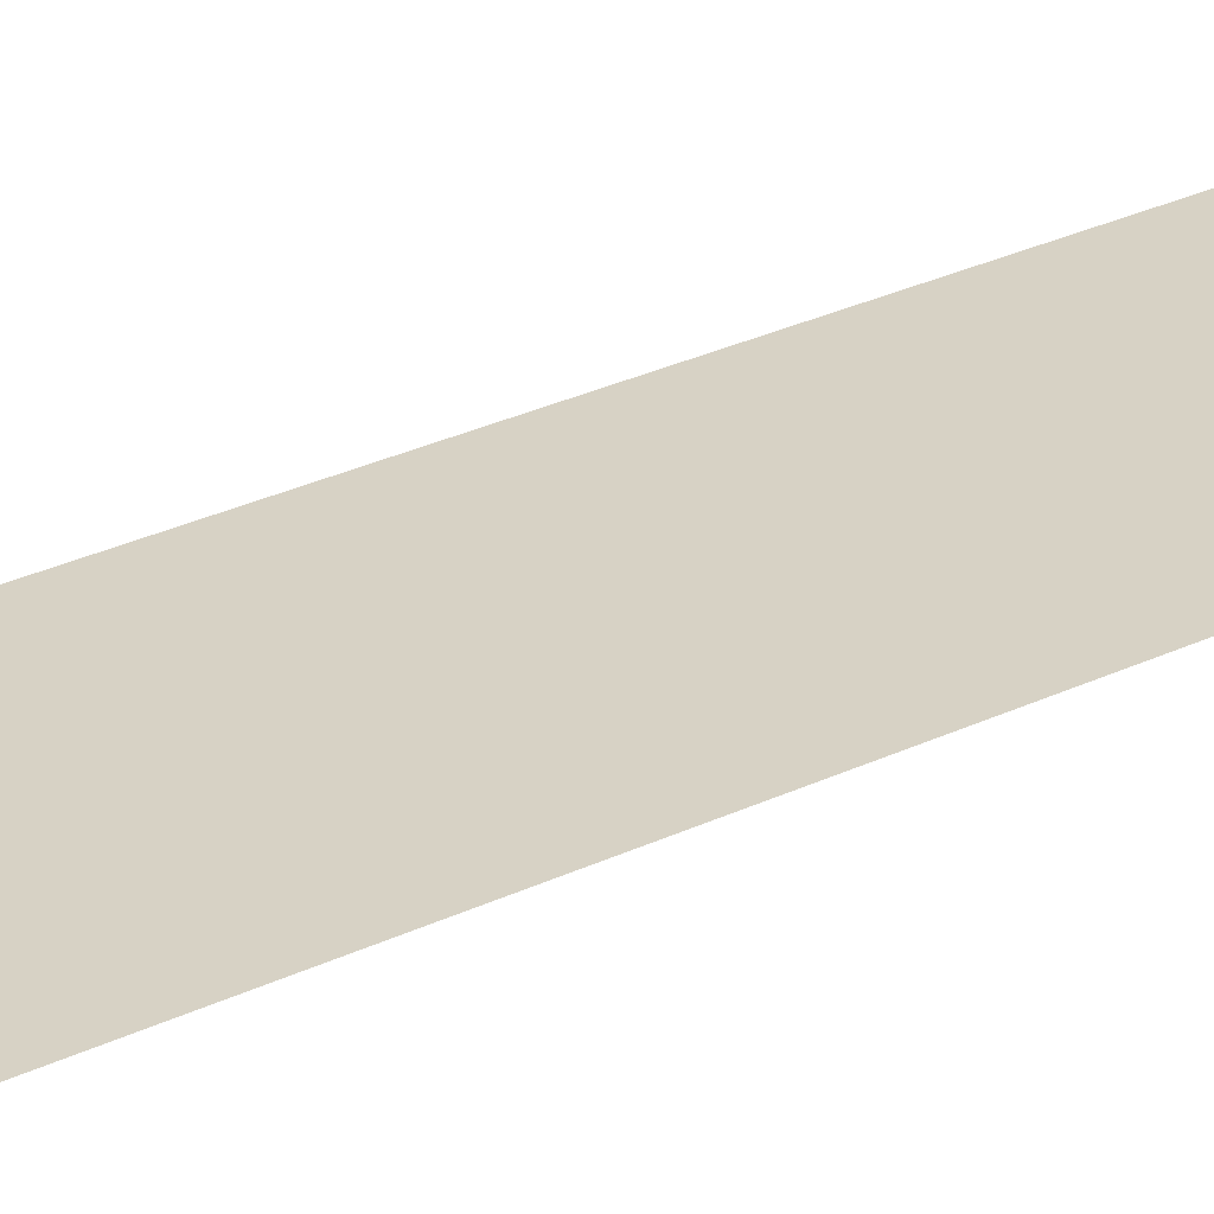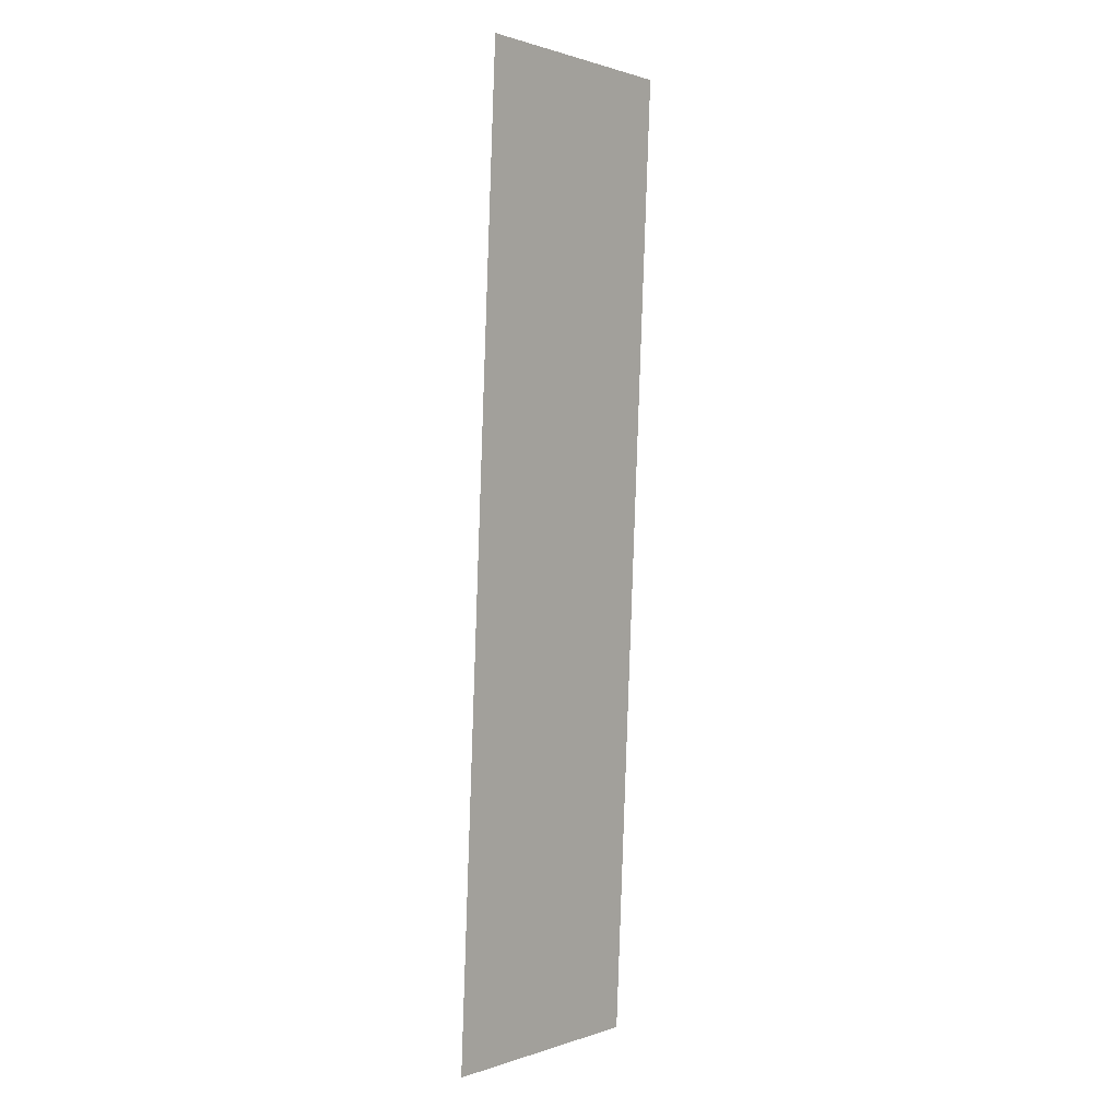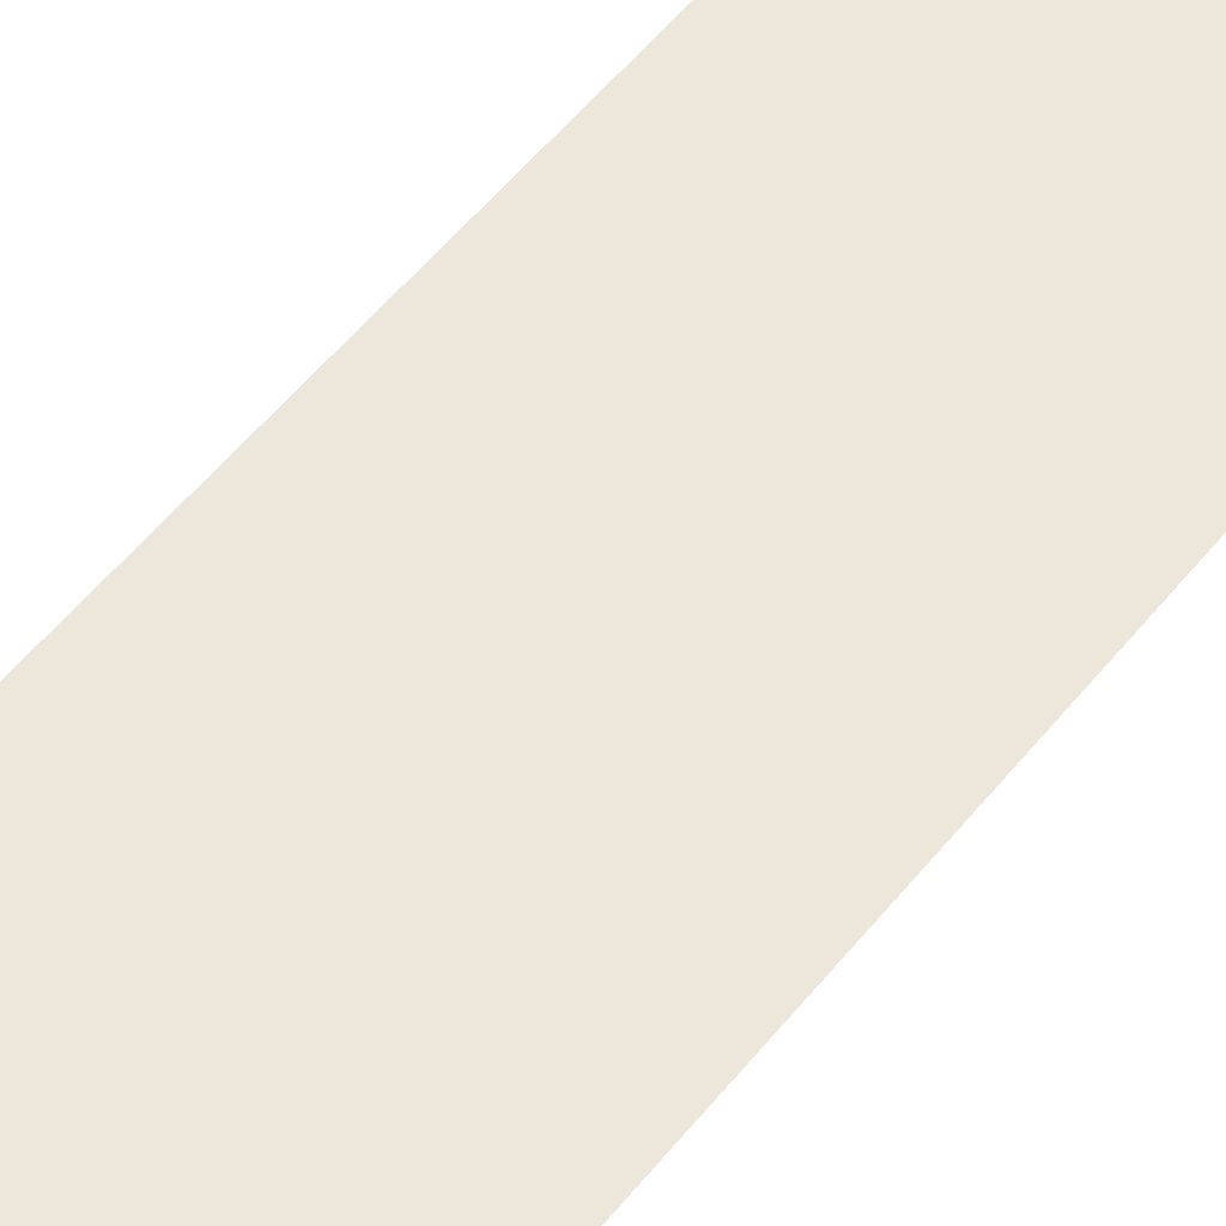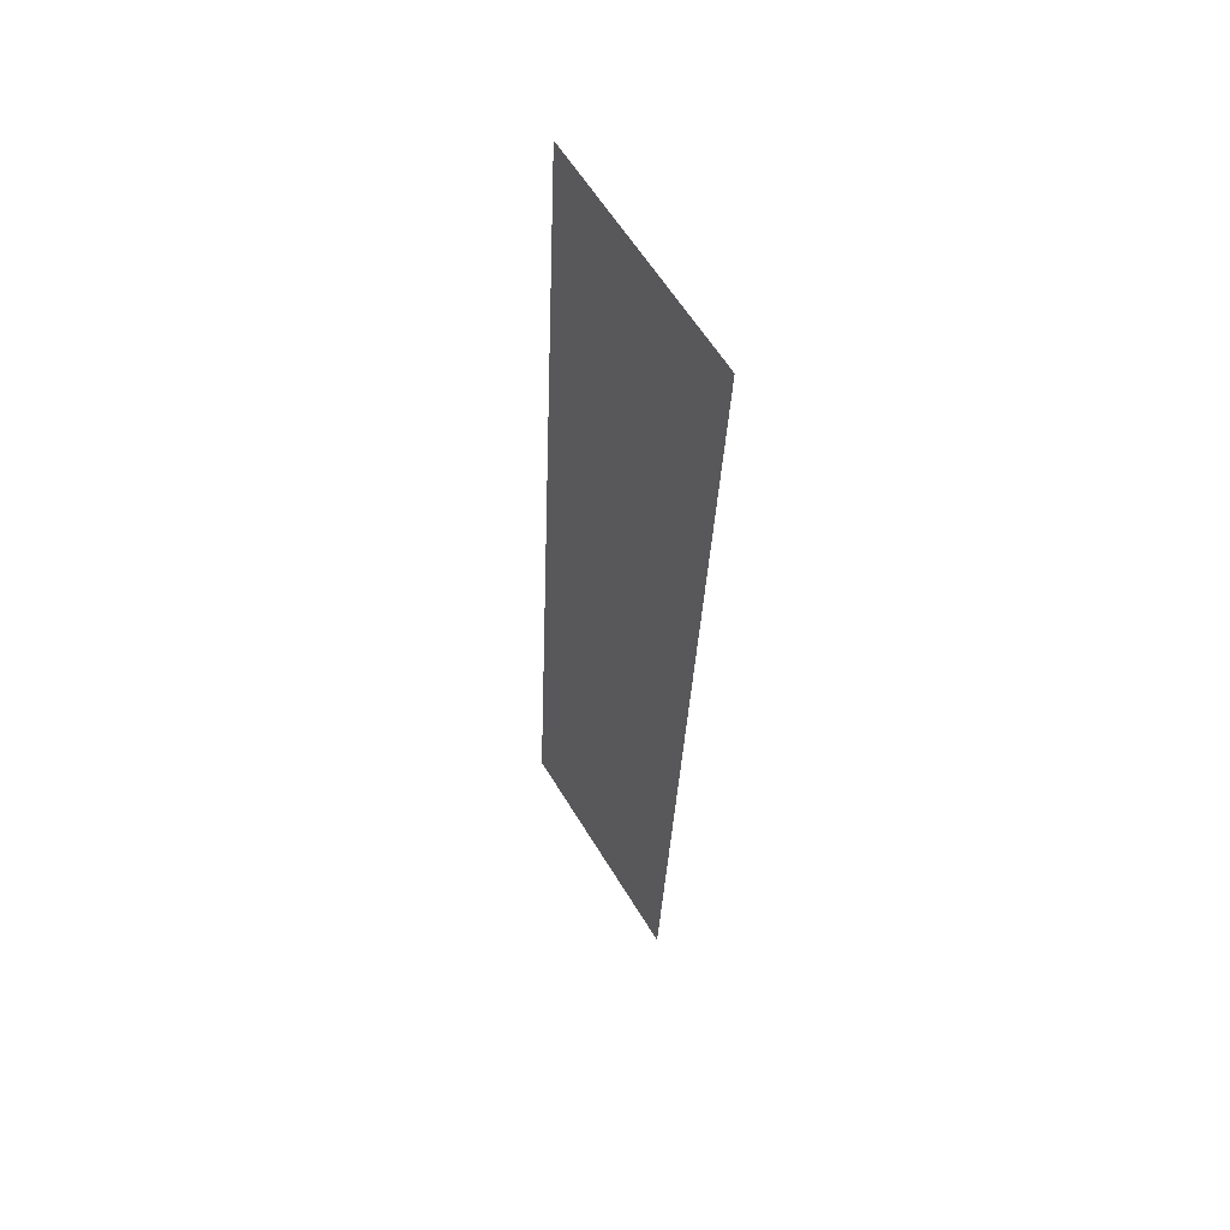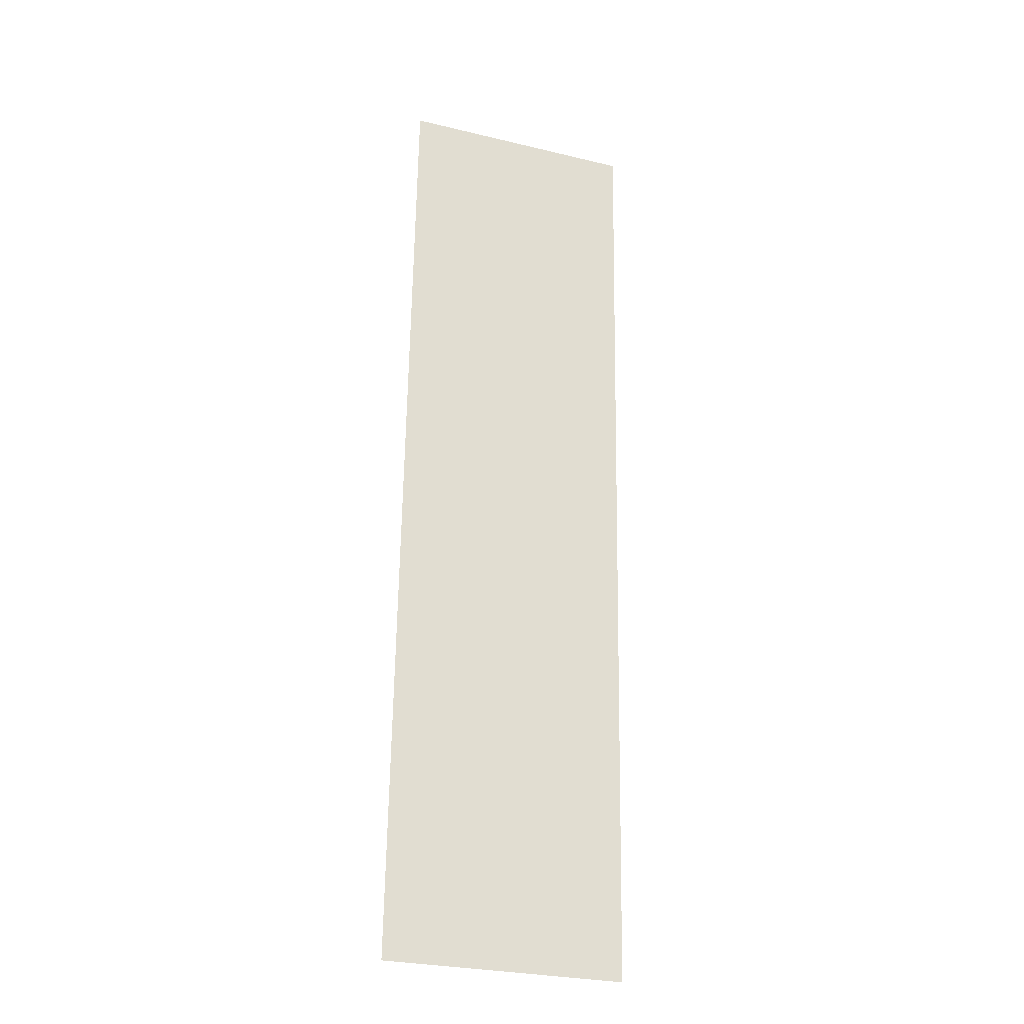
<metadata>
{"format":"obj","ext":"obj","renderer":"f3d","projection":"perspective","resolution":1024,"background":"white","views":[{"elev":26.5,"azim":56.2,"up":"+Y"},{"elev":0.8,"azim":-51.5,"up":"+Z"},{"elev":57.1,"azim":-142.2,"up":"+Y"},{"elev":59.9,"azim":-121.0,"up":"+Z"},{"elev":-28.4,"azim":-19.9,"up":"+Z"}]}
</metadata>
<code>
o Plane_Plane.008
v 2.5 -0.4362 9.99
v 7.5 -0.4362 9.99
v 2.5 0.4362 -9.99
v 7.5 0.4362 -9.99
f 1 2 4 3

</code>
